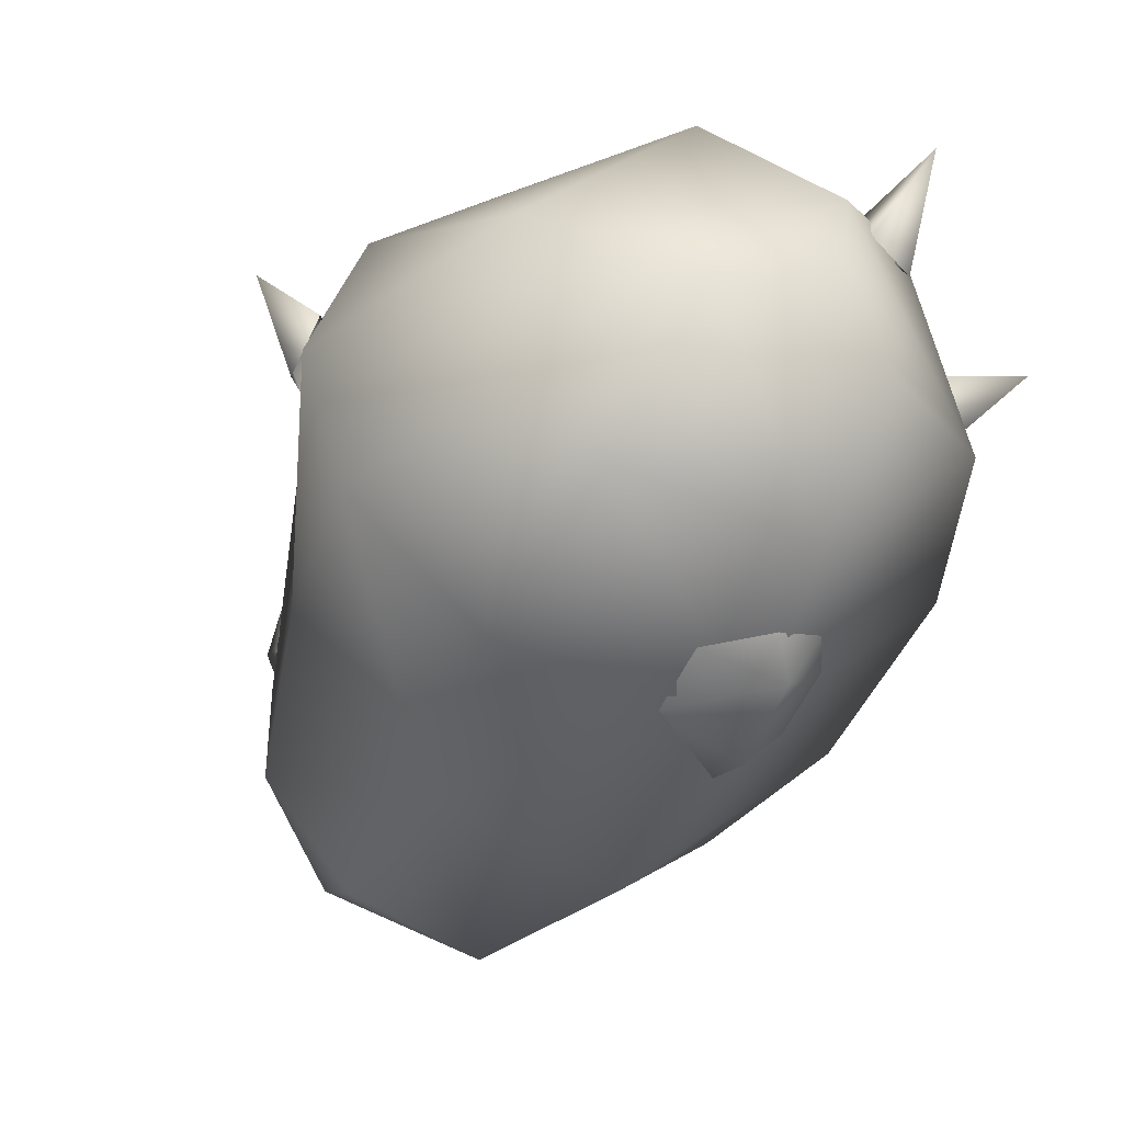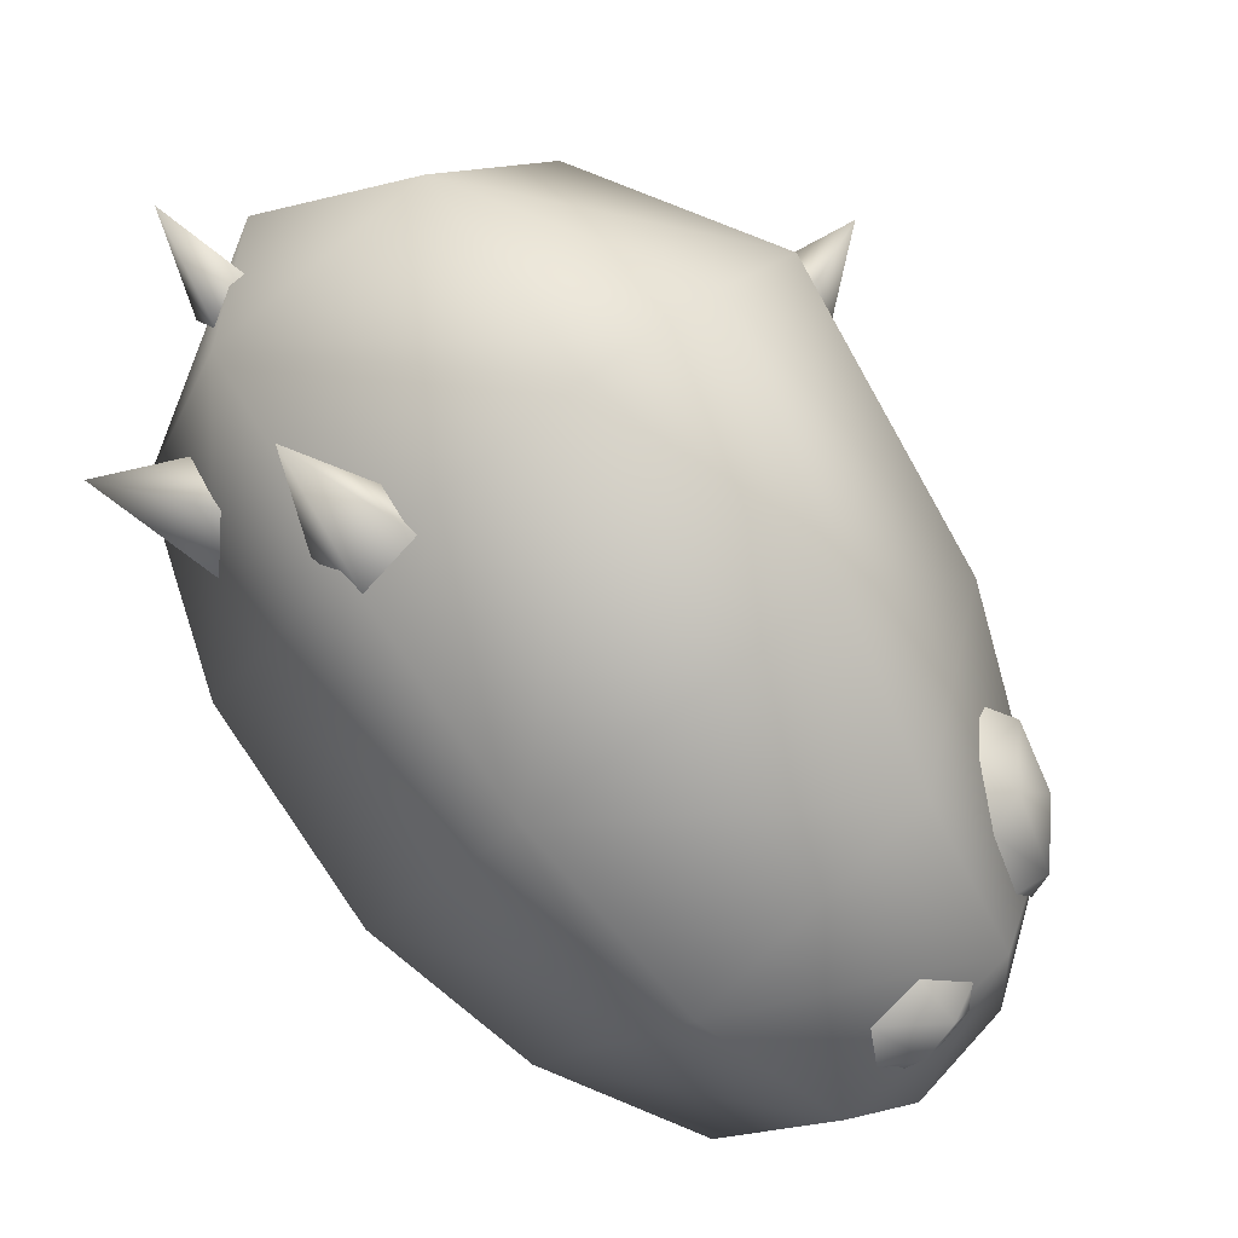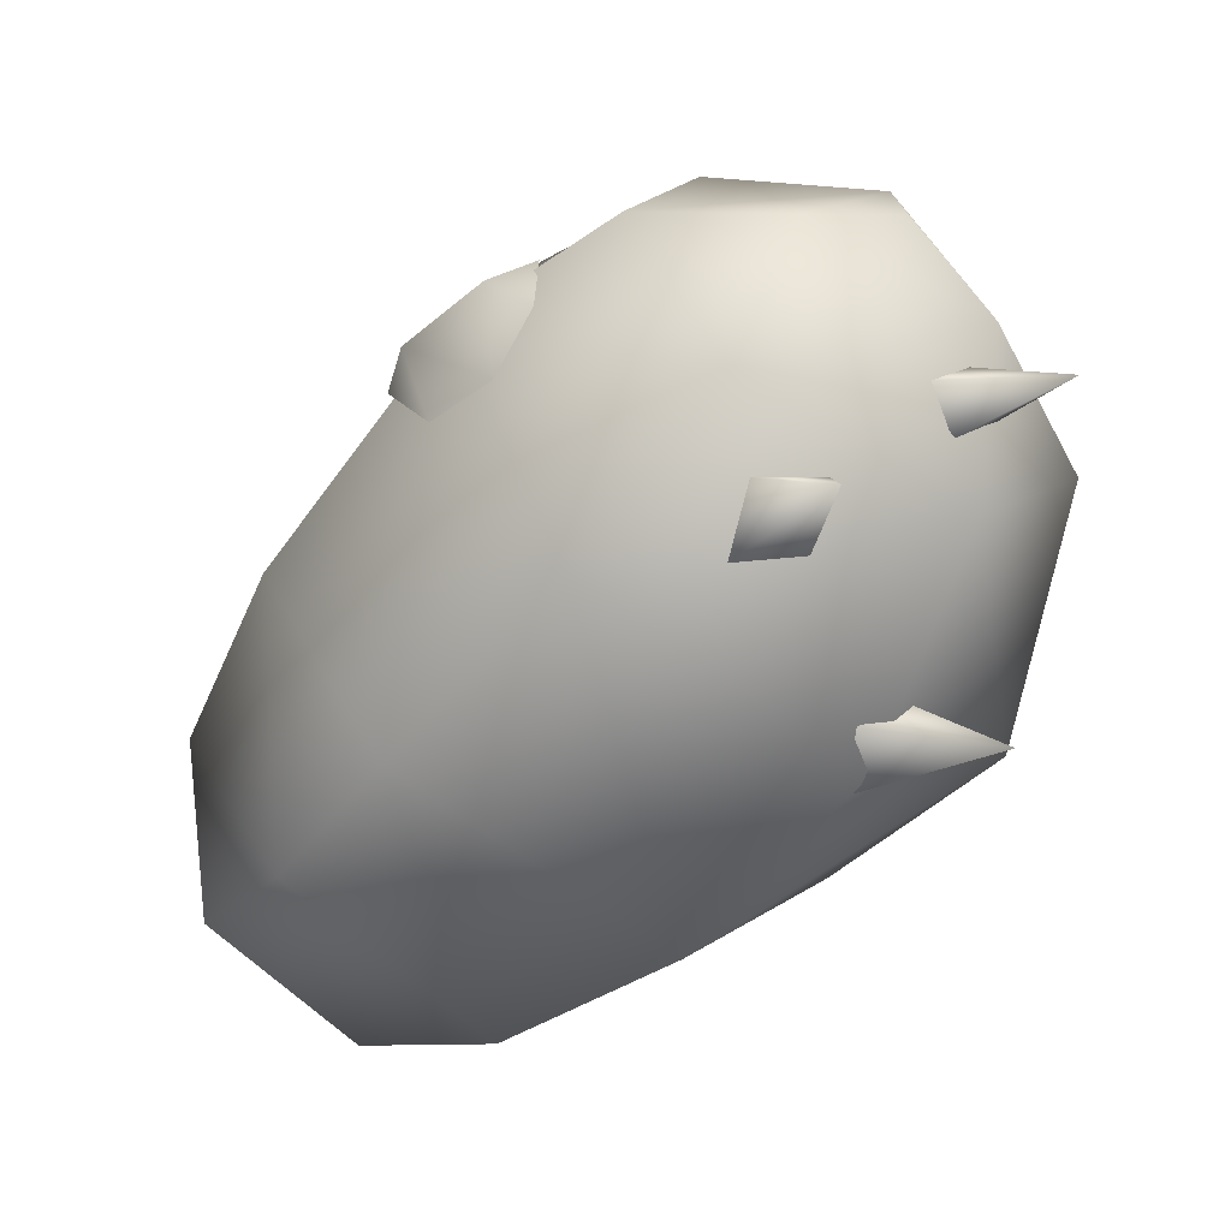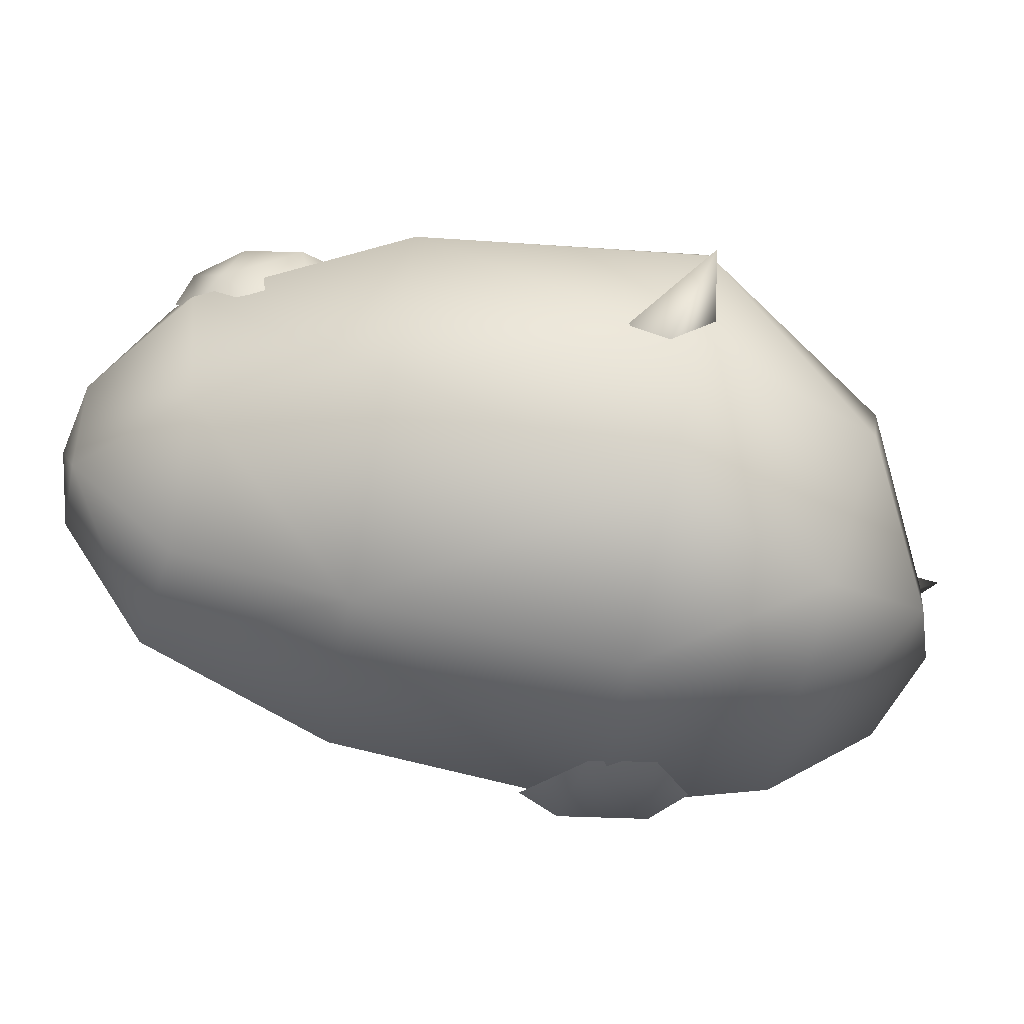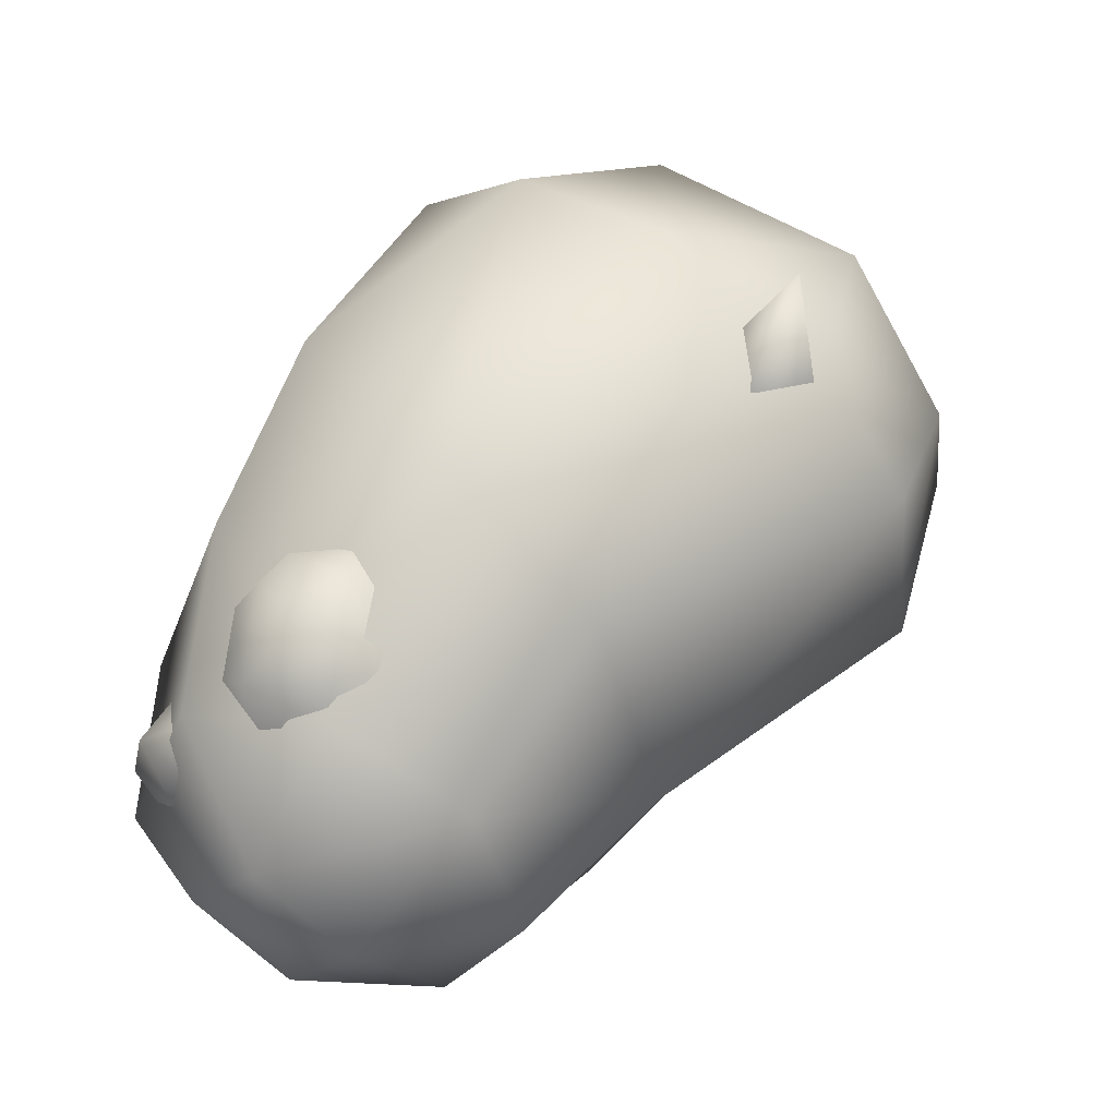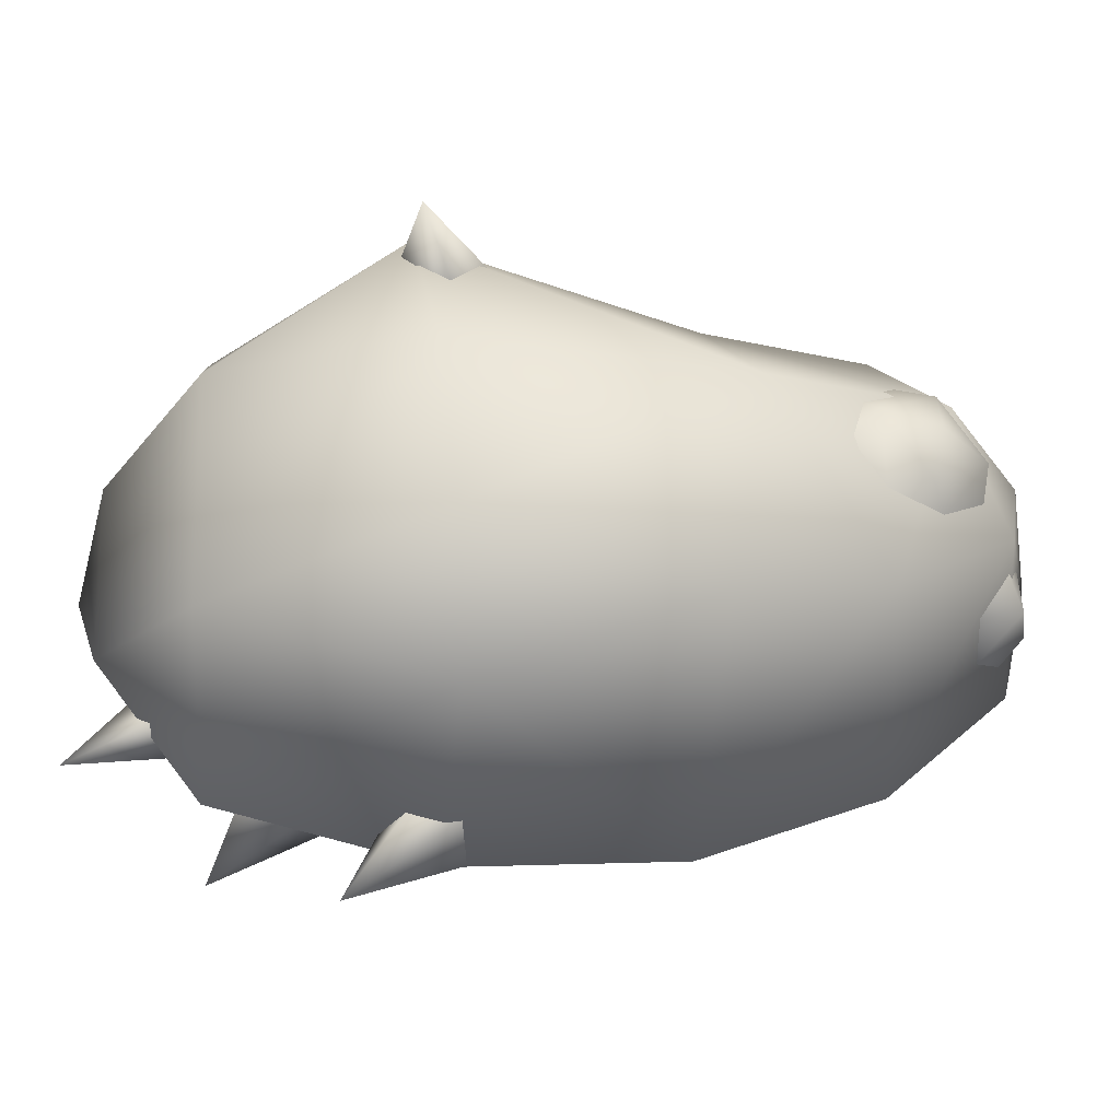
<metadata>
{"format":"obj","ext":"obj","renderer":"f3d","projection":"perspective","resolution":1024,"background":"white","views":[{"elev":-1.2,"azim":-118.5,"up":"+Z"},{"elev":39.1,"azim":43.3,"up":"+Z"},{"elev":-59.3,"azim":-90.4,"up":"+Y"},{"elev":69.4,"azim":-131.3,"up":"+Y"},{"elev":1.2,"azim":142.2,"up":"+Z"},{"elev":-1.6,"azim":25.7,"up":"+Y"}]}
</metadata>
<code>
o pSphere7_Mesh
v -0.3991 -0.279 0.3695
v -0.2002 -0.2212 0.4726
v -0.2477 -0.5015 -0.04012
v -0.3513 -0.1956 -0.1614
v -0.2999 0.08416 -0.07501
v -0.193 0.192 0.07354
v -0.08099 0.1865 0.2215
v 0.02633 0.06247 0.3541
v 0.0871 -0.1175 0.4244
v 0.08525 -0.2994 0.4121
v -0.02807 -0.5025 0.2517
v 0.1956 -0.5014 0.07471
v -0.03433 -0.502 -0.2163
v -0.07028 -0.1981 -0.3594
v -0.00549 0.005993 -0.2534
v 0.152 0.1002 -0.05377
v 0.297 0.03195 0.1095
v 0.3113 -0.2036 0.2433
v 0.3557 -0.4388 -0.1143
v 0.1411 -0.4428 -0.3319
v 0.4261 -0.1968 0.04719
v -0.4822 -0.2168 0.2844
v 0.4513 -0.3262 -0.2707
v 0.2853 -0.3276 -0.4284
v 0.1695 -0.1464 -0.4591
v 0.1805 0.01301 -0.3753
v 0.2908 0.07497 -0.2442
v 0.4244 0.01127 -0.1458
v 0.4989 -0.1432 -0.1446
v 0.4513 -0.2028 -0.3463
v 0.3597 -0.1595 -0.4321
v 0.364 -0.03355 -0.3905
v 0.4547 -0.07754 -0.3058
v 0.4199 -0.1143 -0.3797
v -0.274 -0.4361 0.3447
v -0.5033 -0.2679 0.1764
v -0.4177 -0.4268 0.1093
v -0.4761 -0.1987 0.0106
v -0.4518 -0.08405 0.2798
v -0.426 0.01575 0.09134
v -0.3782 0.06598 0.1712
v -0.2727 0.03455 0.35
v -0.07194 0.1624 0.2603
v -0.01386 0.1258 0.2477
v -0.004453 0.1548 0.1826
v -0.06253 0.1914 0.1952
v -0.02082 0.2134 0.3049
v -0.3141 -0.4387 0.2029
v -0.3238 -0.4585 0.1276
v -0.2454 -0.4789 0.1083
v -0.2353 -0.4592 0.1835
v -0.3607 -0.5408 0.2037
v -0.3218 -0.345 0.3612
v -0.3741 -0.3278 0.3392
v -0.3805 -0.3703 0.2983
v -0.3279 -0.3876 0.32
v -0.398 -0.3921 0.432
v -0.03563 -0.4318 0.3004
v -0.08348 -0.4568 0.2773
v -0.07799 -0.4971 0.2348
v -0.00065 -0.5001 0.2272
v 0.01785 -0.4472 0.2812
v -0.07572 -0.5286 0.3817
v 0.4736 -0.1038 -0.1091
v 0.4607 -0.05474 -0.1563
v 0.419 0.000241 -0.1506
v 0.3729 0.02898 -0.09539
v 0.3493 0.01464 -0.02296
v 0.3622 -0.03439 0.02424
v 0.4039 -0.08937 0.01856
v 0.4501 -0.1181 -0.03668
v 0.4792 -0.0577 -0.1109
v 0.4204 0.01971 -0.1029
v 0.3873 -0.000483 -0.000909
v 0.4461 -0.0779 -0.00891
v 0.446 -0.02003 -0.04997
v 0.4621 -0.2528 -0.2495
v 0.4722 -0.2067 -0.2456
v 0.4825 -0.1773 -0.2098
v 0.4871 -0.182 -0.1632
v 0.4598 -0.2326 -0.1399
v 0.4444 -0.285 -0.1776
v 0.4581 -0.2887 -0.2194
v 0.4906 -0.2546 -0.2116
v 0.5008 -0.2258 -0.1764
v -0.2765 -0.1937 -0.2237
v -0.2852 -0.2747 -0.1774
v -0.3382 -0.2874 -0.1137
v -0.3978 -0.2476 -0.07494
v -0.4179 -0.1836 -0.07096
v -0.3721 -0.1156 -0.08638
v -0.3192 -0.103 -0.1501
v -0.329 -0.195 -0.2083
v -0.4048 -0.2036 -0.1243
f 1 37 35
f 37 36 38
f 38 39 40
f 41 39 42
f 42 1 2
f 1 35 2
f 2 10 9
f 35 10 2
f 3 12 11
f 4 13 3
f 4 15 14
f 6 15 5
f 6 7 16
f 7 17 16
f 9 17 8
f 9 10 18
f 10 12 18
f 13 19 12
f 13 14 20
f 17 18 21
f 12 21 18
f 1 39 22
f 20 23 19
f 25 20 14
f 15 25 14
f 27 15 16
f 28 16 17
f 21 28 17
f 19 29 21
f 24 30 23
f 24 25 31
f 25 32 31
f 26 27 32
f 27 33 32
f 27 28 33
f 28 29 33
f 29 30 33
f 30 31 34
f 31 32 34
f 32 33 34
f 33 30 34
f 35 3 11
f 22 36 1
f 37 4 3
f 4 40 5
f 22 39 36
f 41 7 6
f 8 2 9
f 39 41 40
f 5 41 6
f 7 42 8
f 43 44 47
f 44 45 47
f 45 46 47
f 46 43 47
f 48 49 52
f 49 50 52
f 50 51 52
f 51 48 52
f 53 54 57
f 54 55 57
f 55 56 57
f 56 53 57
f 58 59 63
f 59 60 63
f 60 61 63
f 61 62 63
f 62 58 63
f 64 65 72
f 66 72 65
f 66 67 73
f 67 74 73
f 68 69 74
f 70 74 69
f 70 71 75
f 71 72 75
f 72 73 76
f 73 74 76
f 74 75 76
f 75 72 76
f 77 78 84
f 78 85 84
f 79 80 85
f 80 81 85
f 82 85 81
f 82 83 84
f 83 77 84
f 86 87 93
f 88 93 87
f 88 89 94
f 89 90 94
f 90 91 94
f 92 94 91
f 92 86 93
f 1 36 37
f 38 36 39
f 42 39 1
f 35 11 10
f 3 13 12
f 4 14 13
f 4 5 15
f 6 16 15
f 7 8 17
f 9 18 17
f 10 11 12
f 13 20 19
f 12 19 21
f 20 24 23
f 25 24 20
f 15 26 25
f 27 26 15
f 28 27 16
f 21 29 28
f 19 23 29
f 24 31 30
f 25 26 32
f 29 23 30
f 35 37 3
f 37 38 4
f 4 38 40
f 41 42 7
f 8 42 2
f 5 40 41
f 66 73 72
f 67 68 74
f 70 75 74
f 71 64 72
f 78 79 85
f 82 84 85
f 88 94 93
f 92 93 94

</code>
